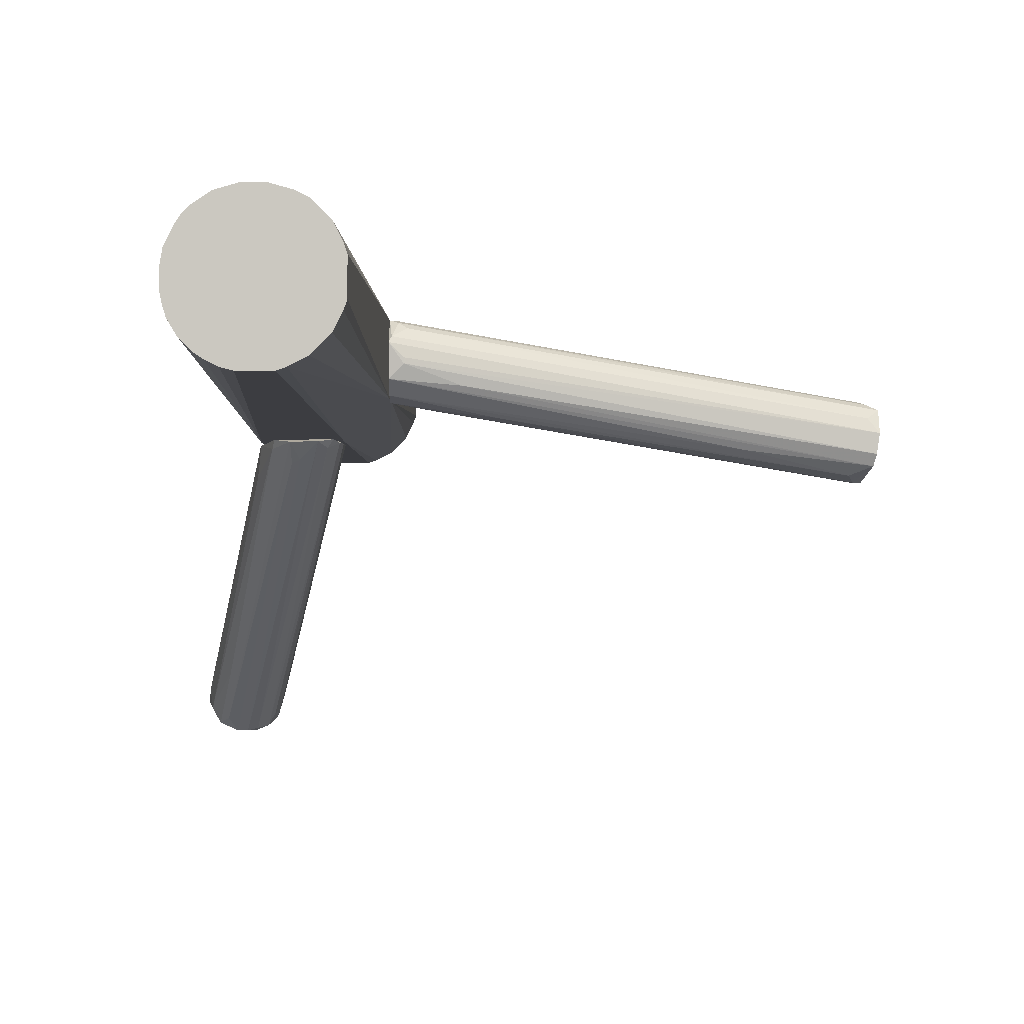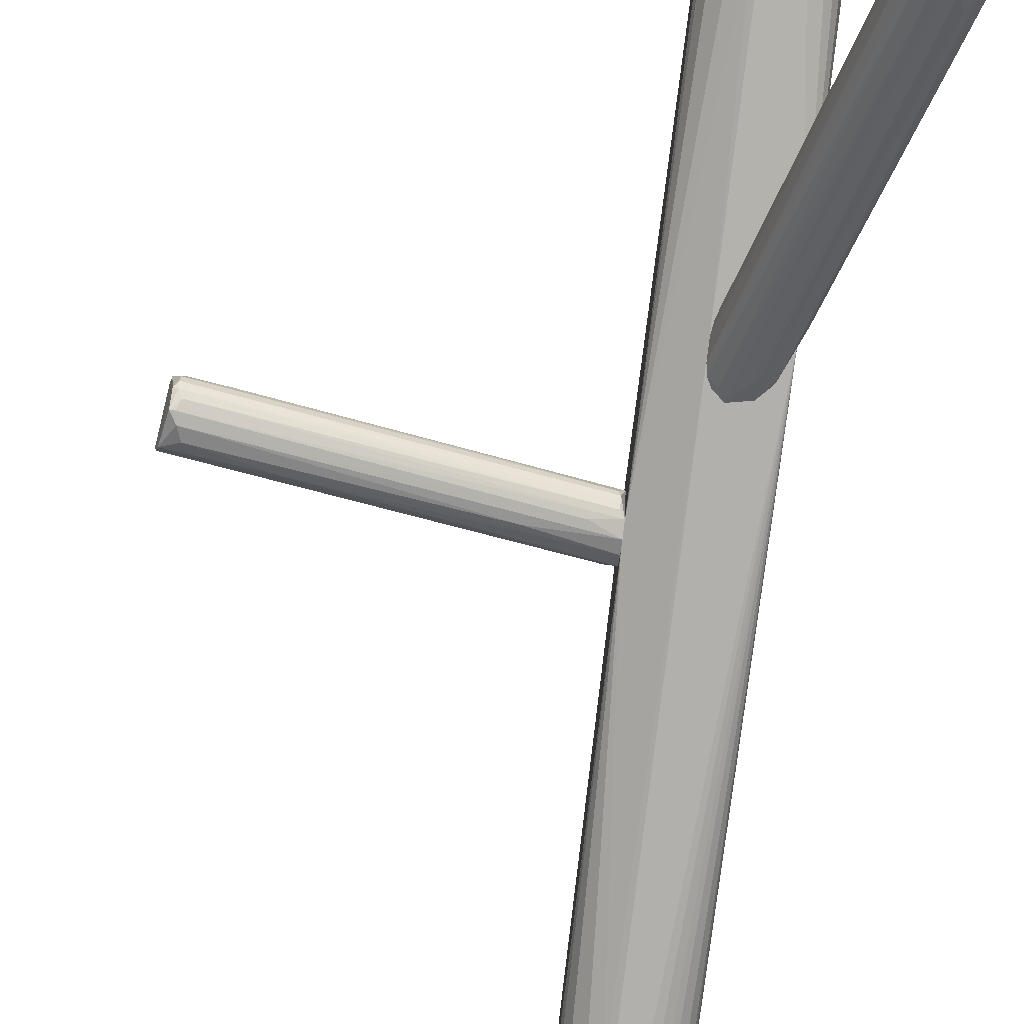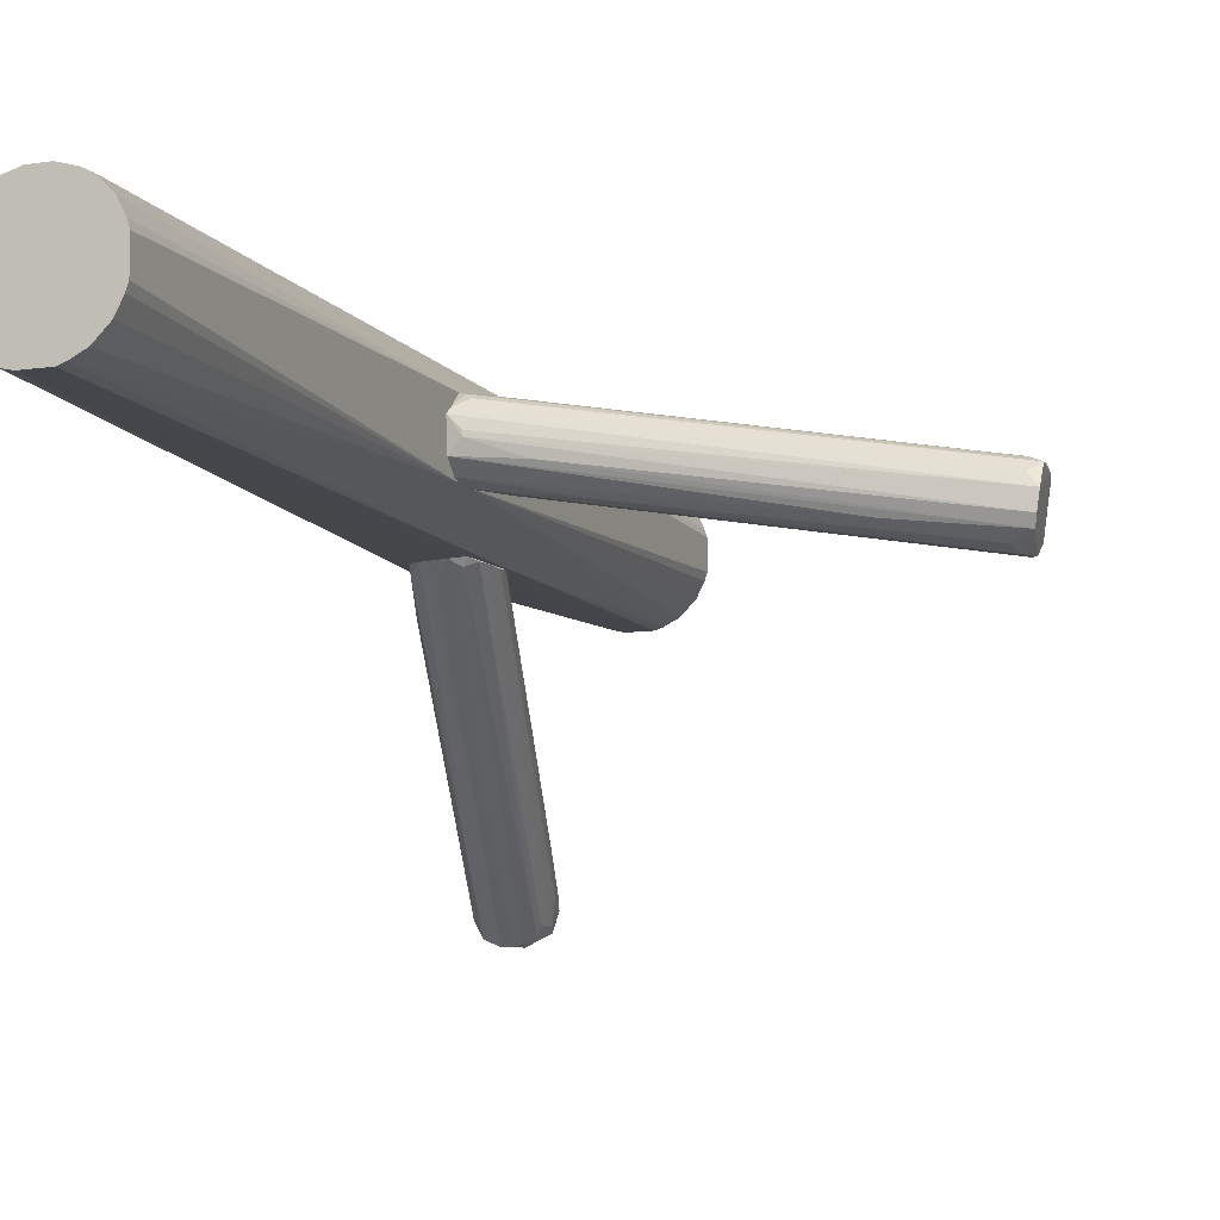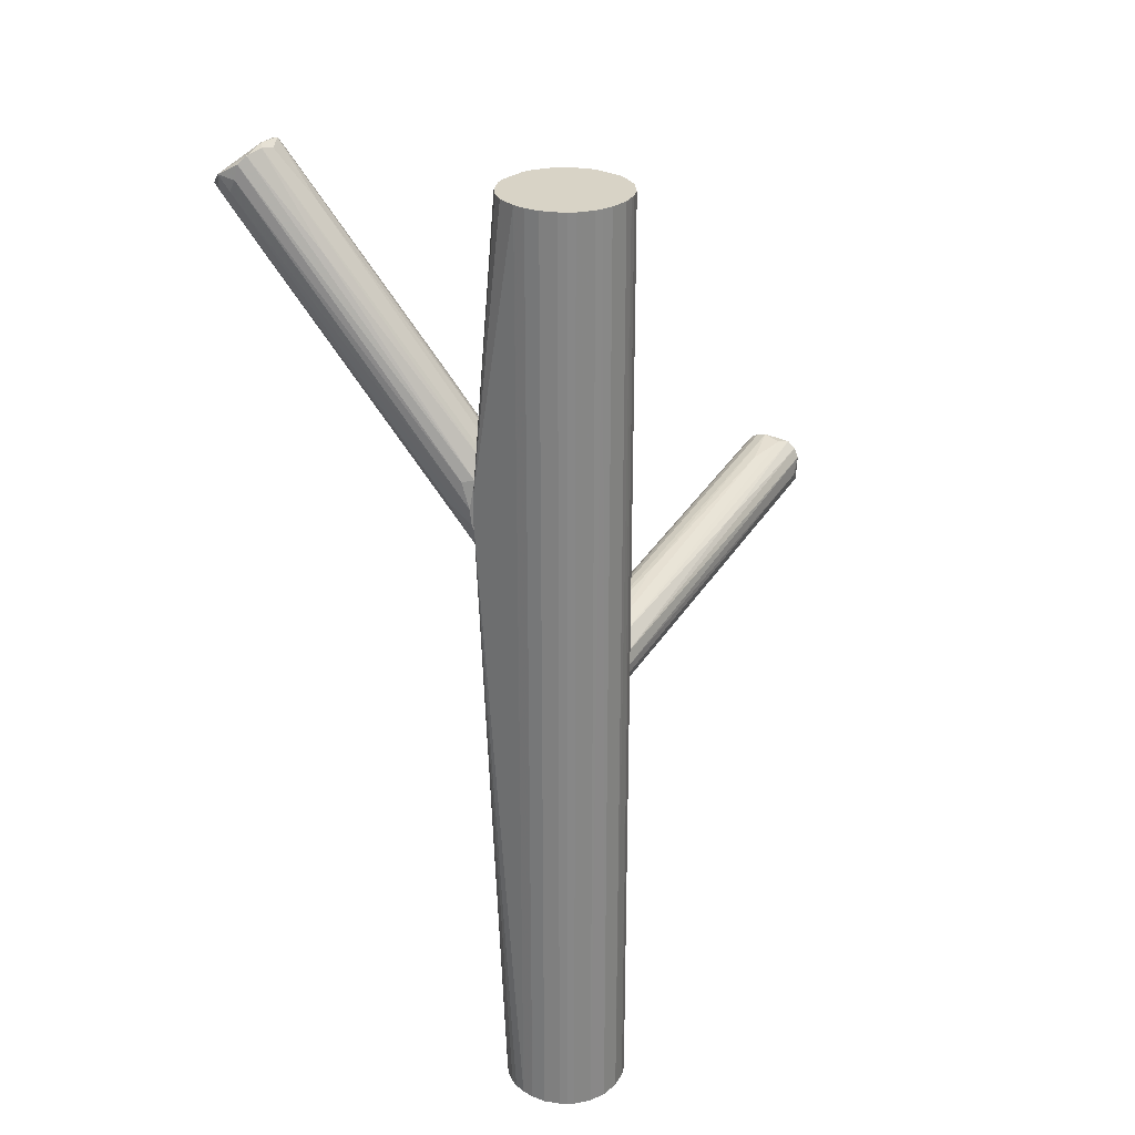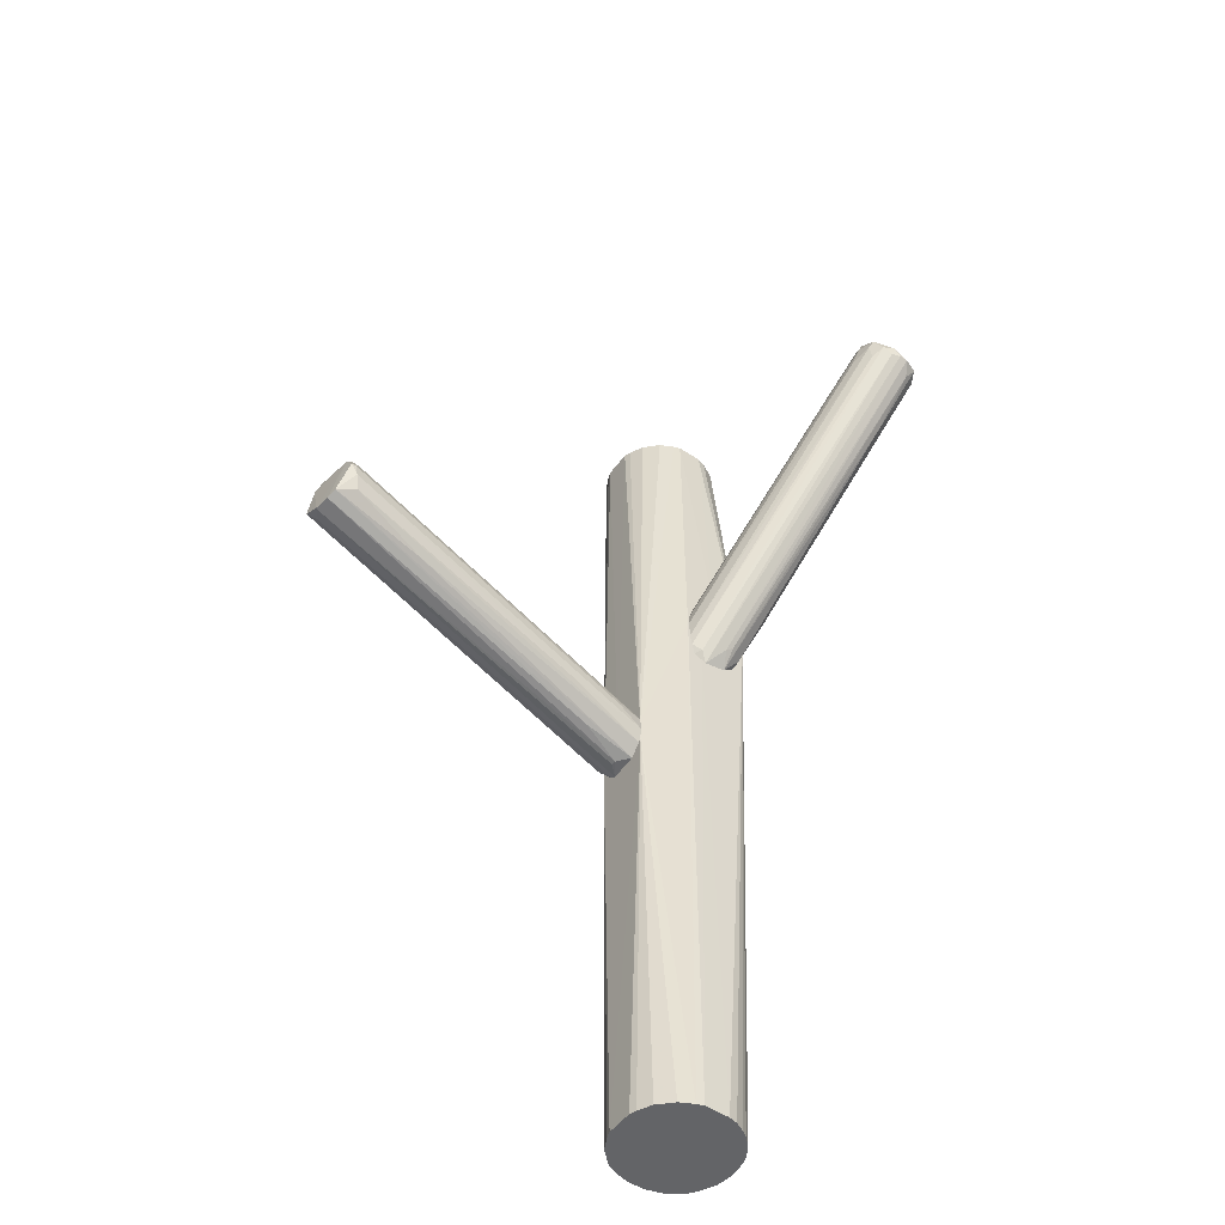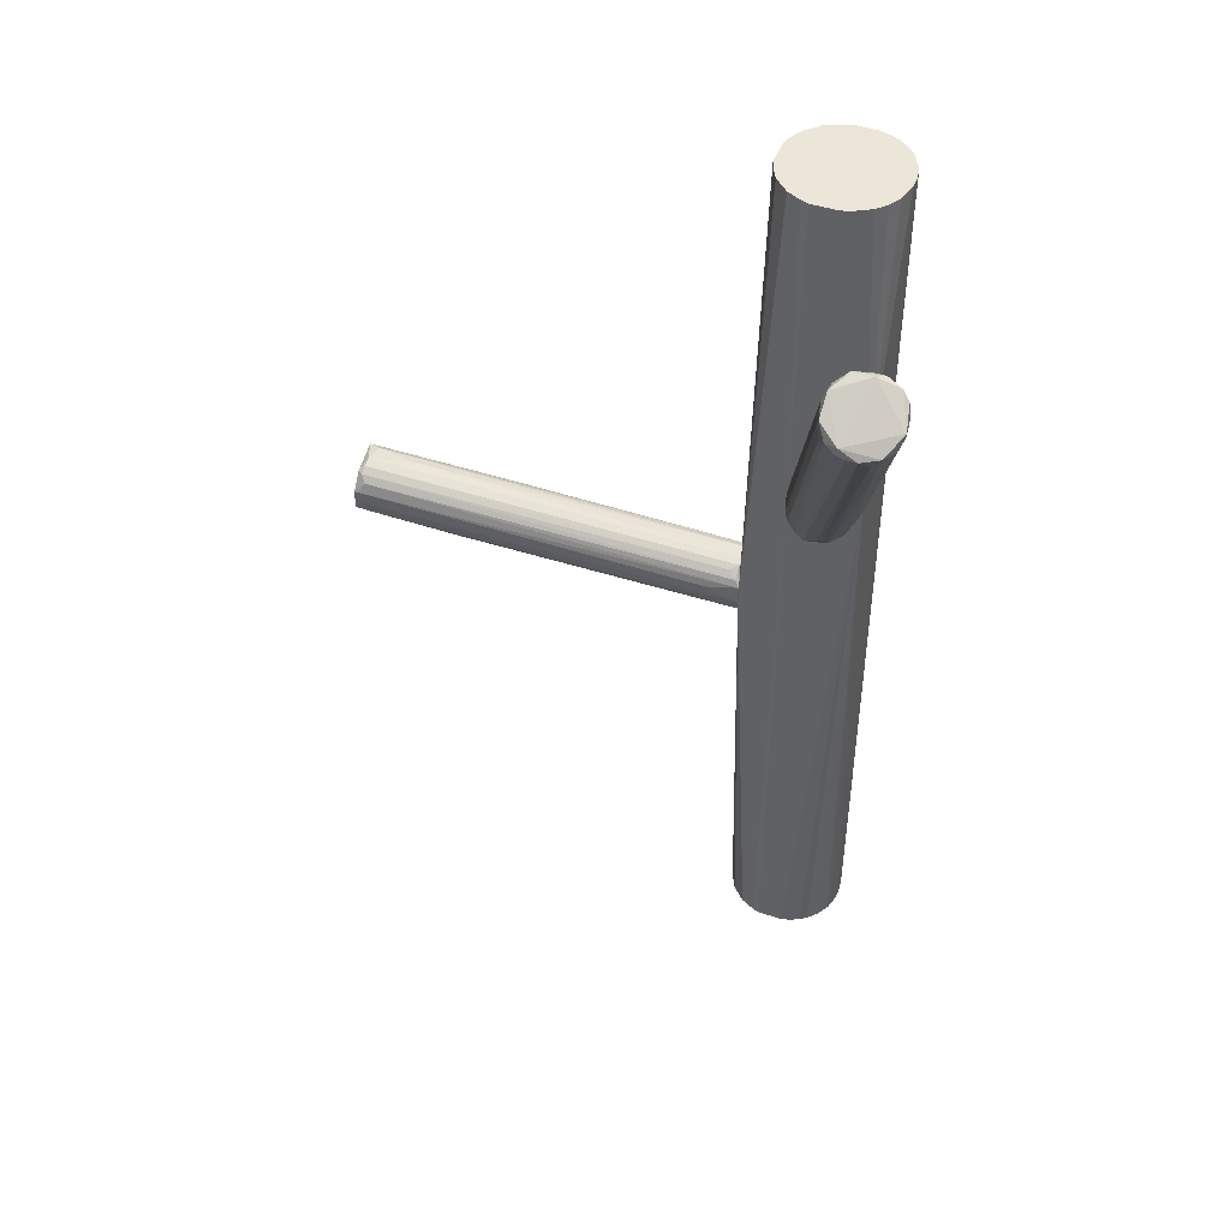
<metadata>
{"format":"obj","ext":"obj","renderer":"f3d","projection":"perspective","resolution":1024,"background":"white","views":[{"elev":-2.5,"azim":-179.3,"up":"+Y"},{"elev":-79.0,"azim":-6.8,"up":"+Y"},{"elev":-9.8,"azim":-158.9,"up":"+Y"},{"elev":27.8,"azim":129.6,"up":"+Z"},{"elev":-51.2,"azim":-35.4,"up":"+Z"},{"elev":46.2,"azim":20.8,"up":"+Z"}]}
</metadata>
<code>
o convex_0
v -0.005394 0.02473 0.006702
v 0.02142 0.02899 -0.01463
v 0.02142 0.03021 -0.01463
v -0.07486 0.0162 0.00183
v -0.06998 0.006447 0.00853
v -0.07363 0.02229 0.01218
v 0.02325 0.03814 -0.00853
v 0.02448 0.02229 -0.003045
v -0.07058 0.01072 0.01706
v 0.02448 0.03509 -0
v 0.02448 0.0229 -0.01097
v -0.07363 0.009497 0.003047
v -0.06998 0.01803 0.01706
v -0.07486 0.02107 0.004875
v 0.02386 0.03448 -0.01401
v 0.02325 0.02595 0.00122
v -0.06936 0.00767 0.01401
v 0.02325 0.03753 -0.003045
v -0.07363 0.02107 0.01462
v 0.02448 0.02595 -0.01401
v -0.07425 0.01193 0.00183
v 0.02448 0.02168 -0.00731
v -0.06876 0.00767 0.004875
v 0.02448 0.03265 0.00122
v -0.07119 0.0229 0.007919
v 0.02081 0.03631 -0.01158
v -0.0718 0.006447 0.01158
v 0.02142 0.02412 0.00061
v -0.07242 0.01925 0.002437
v -0.07058 0.01315 0.01767
v 0.02264 0.03814 -0.006093
v -0.04744 0.01255 -0.000607
v -0.07058 0.006447 0.01158
v 0.00253 0.01864 -0.006093
v -0.07302 0.01925 0.01645
v 0.02448 0.03326 -0.01463
v 0.02264 0.03753 -0.01036
v -0.05961 0.01742 0.01584
v 0.02264 0.02778 0.001827
v -0.07242 0.02229 0.006092
v -0.07058 0.008889 0.01584
v 0.02325 0.0229 -0.001218
v -0.03586 0.02655 0.00914
v 0.009842 0.02473 -0.01218
v 0.01655 0.02047 -0.003655
v 0.02448 0.03814 -0.009137
v -0.0718 0.009497 0.01584
f 41 9 47
f 3 2 4
f 10 8 11
f 14 4 19
f 6 14 19
f 18 6 19
f 10 11 20
f 4 2 21
f 11 8 22
f 5 12 23
f 8 10 24
f 10 13 24
f 16 8 24
f 12 5 27
f 16 9 28
f 4 14 29
f 14 26 29
f 26 15 29
f 6 18 31
f 25 6 31
f 7 25 31
f 20 11 32
f 12 20 32
f 11 23 32
f 23 12 32
f 8 17 33
f 27 5 33
f 17 27 33
f 22 5 34
f 11 22 34
f 23 11 34
f 5 23 34
f 13 10 35
f 30 13 35
f 2 3 36
f 3 4 36
f 20 2 36
f 10 20 36
f 4 29 36
f 29 15 36
f 26 14 37
f 15 26 37
f 1 24 38
f 24 13 38
f 30 1 38
f 13 30 38
f 9 16 39
f 24 1 39
f 16 24 39
f 1 30 39
f 30 9 39
f 14 6 40
f 6 25 40
f 25 7 40
f 7 37 40
f 37 14 40
f 27 17 41
f 28 9 41
f 28 41 42
f 8 16 42
f 17 8 42
f 16 28 42
f 41 17 42
f 10 18 43
f 18 19 43
f 35 10 43
f 19 35 43
f 2 20 44
f 20 12 44
f 21 2 44
f 12 21 44
f 5 22 45
f 22 8 45
f 8 33 45
f 33 5 45
f 18 10 46
f 31 18 46
f 7 31 46
f 10 36 46
f 36 15 46
f 37 7 46
f 15 37 46
f 19 4 47
f 4 21 47
f 21 12 47
f 12 27 47
f 9 30 47
f 35 19 47
f 30 35 47
f 27 41 47
o convex_1
v 0.04702 0.01619 0.05547
v 0.06531 -0.04779 0.1133
v 0.06774 -0.04779 0.1133
v 0.04154 0.01619 0.02499
v 0.05495 0.01619 0.03902
v 0.07201 -0.03438 0.1225
v 0.05738 -0.03986 0.1194
v 0.03666 0.01619 0.03292
v 0.07383 -0.0423 0.1133
v 0.06165 -0.03499 0.1243
v 0.03849 0.01681 0.04571
v 0.04763 0.01619 0.02621
v 0.05434 0.01681 0.05059
v 0.06043 -0.04657 0.1152
v 0.07444 -0.03621 0.117
v 0.06835 -0.03315 0.1237
v 0.05129 0.01681 0.02988
v 0.0586 -0.04473 0.1188
v 0.07201 -0.04595 0.1139
v 0.04215 0.01681 0.05181
v 0.0586 -0.03681 0.1219
v 0.05129 0.01681 0.05424
v 0.03971 0.01497 0.02804
v 0.03666 0.01619 0.0384
v 0.07506 -0.04108 0.1176
v 0.05616 0.01436 0.04998
v 0.0519 0.01497 0.0317
v 0.07383 -0.0356 0.1207
v 0.06043 -0.02401 0.1109
v 0.06287 -0.04718 0.1133
v 0.04581 0.01253 0.02988
v 0.03728 0.01619 0.02988
v 0.05616 0.009486 0.04389
v 0.07444 -0.03804 0.1139
v 0.06653 -0.03499 0.1243
v 0.06957 -0.04474 0.1103
v 0.05799 -0.04352 0.117
v 0.06348 -0.04779 0.1158
v 0.03849 0.01681 0.02744
v 0.05556 0.01619 0.04327
v 0.06774 -0.03377 0.09689
v 0.06531 -0.01792 0.1012
v 0.0586 -0.04352 0.1127
v 0.04459 0.01436 0.05668
v 0.03728 0.01681 0.04206
v 0.04581 0.002177 0.07008
v 0.06531 -0.03255 0.1231
v 0.05068 0.01497 0.05729
v 0.05616 -0.03804 0.1139
v 0.0586 -0.03986 0.1225
v 0.04763 0.01193 0.03108
v 0.05495 -0.03011 0.1097
f 58 92 99
f 59 51 64
f 58 60 64
f 60 52 64
f 60 58 67
f 67 48 69
f 60 67 69
f 66 56 72
f 64 52 74
f 59 64 74
f 60 53 75
f 72 62 75
f 53 72 75
f 73 60 75
f 62 73 75
f 51 49 77
f 70 51 77
f 61 70 77
f 50 49 78
f 49 51 78
f 51 59 78
f 70 61 79
f 74 52 80
f 56 74 80
f 72 56 81
f 62 72 81
f 80 52 81
f 56 80 81
f 53 63 82
f 63 57 82
f 72 53 82
f 66 50 83
f 65 54 84
f 61 65 84
f 71 55 84
f 49 50 85
f 65 61 85
f 50 66 85
f 66 72 85
f 77 49 85
f 61 77 85
f 72 82 85
f 64 51 86
f 58 64 86
f 51 70 86
f 79 55 86
f 70 79 86
f 52 60 87
f 60 73 87
f 73 62 87
f 81 52 87
f 62 81 87
f 56 66 88
f 74 56 88
f 59 74 88
f 66 83 88
f 83 59 88
f 53 60 89
f 63 53 89
f 60 69 89
f 69 63 89
f 55 79 90
f 79 61 90
f 61 84 90
f 84 55 90
f 48 67 91
f 67 57 91
f 57 76 91
f 76 48 91
f 55 71 92
f 86 55 92
f 58 86 92
f 57 67 93
f 67 58 93
f 58 68 93
f 68 57 93
f 57 63 94
f 76 57 94
f 48 76 94
f 63 69 95
f 69 48 95
f 94 63 95
f 48 94 95
f 84 54 96
f 71 84 96
f 54 92 96
f 92 71 96
f 54 65 97
f 68 54 97
f 57 68 97
f 82 57 97
f 65 85 97
f 85 82 97
f 50 78 98
f 78 59 98
f 83 50 98
f 59 83 98
f 54 68 99
f 68 58 99
f 92 54 99
o convex_2
v 0.04519 0.04728 0.1207
v 0.04093 0.01681 0.02436
v 0.03667 0.01742 -0.1243
v 0.02509 0.0363 0.1207
v 0.04702 0.04666 -0.1243
v 0.05494 0.01681 0.0463
v 0.02752 0.04179 -0.1243
v 0.05556 0.03387 -0.1243
v 0.02752 0.02351 0.1207
v 0.05494 0.03753 0.1207
v 0.02448 0.02229 -0.009742
v 0.03667 0.01742 0.1207
v 0.03362 0.04666 0.1207
v 0.05007 0.02047 -0.1243
v 0.02509 0.029 -0.1243
v 0.03788 0.04789 -0.1243
v 0.05251 0.0229 0.1207
v 0.0519 0.04301 -0.1243
v 0.02448 0.03813 -0.009118
v 0.05068 0.04423 0.1207
v 0.05556 0.03083 0.1207
v 0.05434 0.02595 -0.1243
v 0.02752 0.04179 0.1207
v 0.03118 0.04545 -0.1243
v 0.02752 0.02351 -0.1243
v 0.04337 0.01742 -0.1243
v 0.0458 0.01803 0.1207
v 0.03788 0.04789 0.1207
v 0.03667 0.01681 0.03899
v 0.02509 0.029 0.1207
v 0.04276 0.04789 -0.1243
v 0.02509 0.0363 -0.1243
v 0.05494 0.03753 -0.1243
v 0.03118 0.01986 0.1207
v 0.03118 0.01986 -0.1243
v 0.03118 0.04545 0.1207
v 0.05312 0.04118 0.1207
v 0.05556 0.03083 -0.1243
v 0.04276 0.04789 0.1207
v 0.05494 0.01681 0.03961
v 0.0458 0.01803 -0.1243
v 0.03362 0.04667 -0.1243
v 0.04702 0.04666 0.1207
v 0.03484 0.01803 -0.1243
v 0.05251 0.0229 -0.1243
v 0.05556 0.03387 0.1207
v 0.05434 0.02595 0.1207
v 0.05068 0.04423 -0.1243
v 0.02448 0.02229 -0.003651
v 0.05007 0.02047 0.1207
v 0.04337 0.01742 0.1207
v 0.05312 0.04118 -0.1243
v 0.03484 0.01803 0.1207
v 0.0519 0.04301 0.1207
v 0.03545 0.04728 0.1207
v 0.0458 0.01681 0.05361
v 0.0257 0.03813 0.1207
v 0.0257 0.02717 0.1207
v 0.0257 0.03813 -0.1243
v 0.0257 0.02717 -0.1243
v 0.04824 0.01925 -0.1243
v 0.05494 0.02778 -0.1243
v 0.02448 0.03204 0.001217
f 148 129 162
f 104 102 106
f 102 104 107
f 100 103 108
f 100 108 109
f 109 108 111
f 103 100 112
f 102 107 113
f 106 102 114
f 104 106 115
f 109 111 116
f 107 104 117
f 100 109 119
f 109 116 120
f 113 107 121
f 103 112 122
f 106 118 122
f 115 106 123
f 106 122 123
f 114 102 124
f 101 102 125
f 102 113 125
f 116 111 126
f 112 100 127
f 102 101 128
f 101 105 128
f 108 103 129
f 100 104 130
f 104 115 130
f 115 127 130
f 106 114 131
f 114 110 131
f 110 118 131
f 109 107 132
f 107 117 132
f 111 108 133
f 124 102 134
f 110 124 134
f 122 112 135
f 123 122 135
f 119 109 136
f 109 132 136
f 120 105 137
f 107 120 137
f 121 107 137
f 127 100 138
f 100 130 138
f 130 127 138
f 105 101 139
f 101 125 139
f 137 105 139
f 125 113 140
f 139 125 140
f 115 123 141
f 135 112 141
f 123 135 141
f 104 100 142
f 100 119 142
f 119 104 142
f 102 128 143
f 128 110 143
f 134 102 143
f 110 134 143
f 113 121 144
f 139 113 144
f 121 139 144
f 107 109 145
f 120 107 145
f 109 120 145
f 116 105 146
f 105 120 146
f 120 116 146
f 117 104 147
f 104 119 147
f 119 117 147
f 118 110 148
f 110 128 148
f 133 108 148
f 105 116 149
f 126 105 149
f 116 126 149
f 105 126 150
f 126 111 150
f 132 117 151
f 117 136 151
f 136 132 151
f 128 111 152
f 111 133 152
f 148 128 152
f 133 148 152
f 117 119 153
f 119 136 153
f 136 117 153
f 112 127 154
f 127 115 154
f 115 141 154
f 141 112 154
f 128 105 155
f 111 128 155
f 105 150 155
f 150 111 155
f 118 103 156
f 103 122 156
f 122 118 156
f 108 129 157
f 129 148 157
f 148 108 157
f 118 106 158
f 106 131 158
f 131 118 158
f 110 114 159
f 124 110 159
f 114 124 159
f 113 139 160
f 140 113 160
f 139 140 160
f 121 137 161
f 139 121 161
f 137 139 161
f 103 118 162
f 129 103 162
f 118 148 162

</code>
